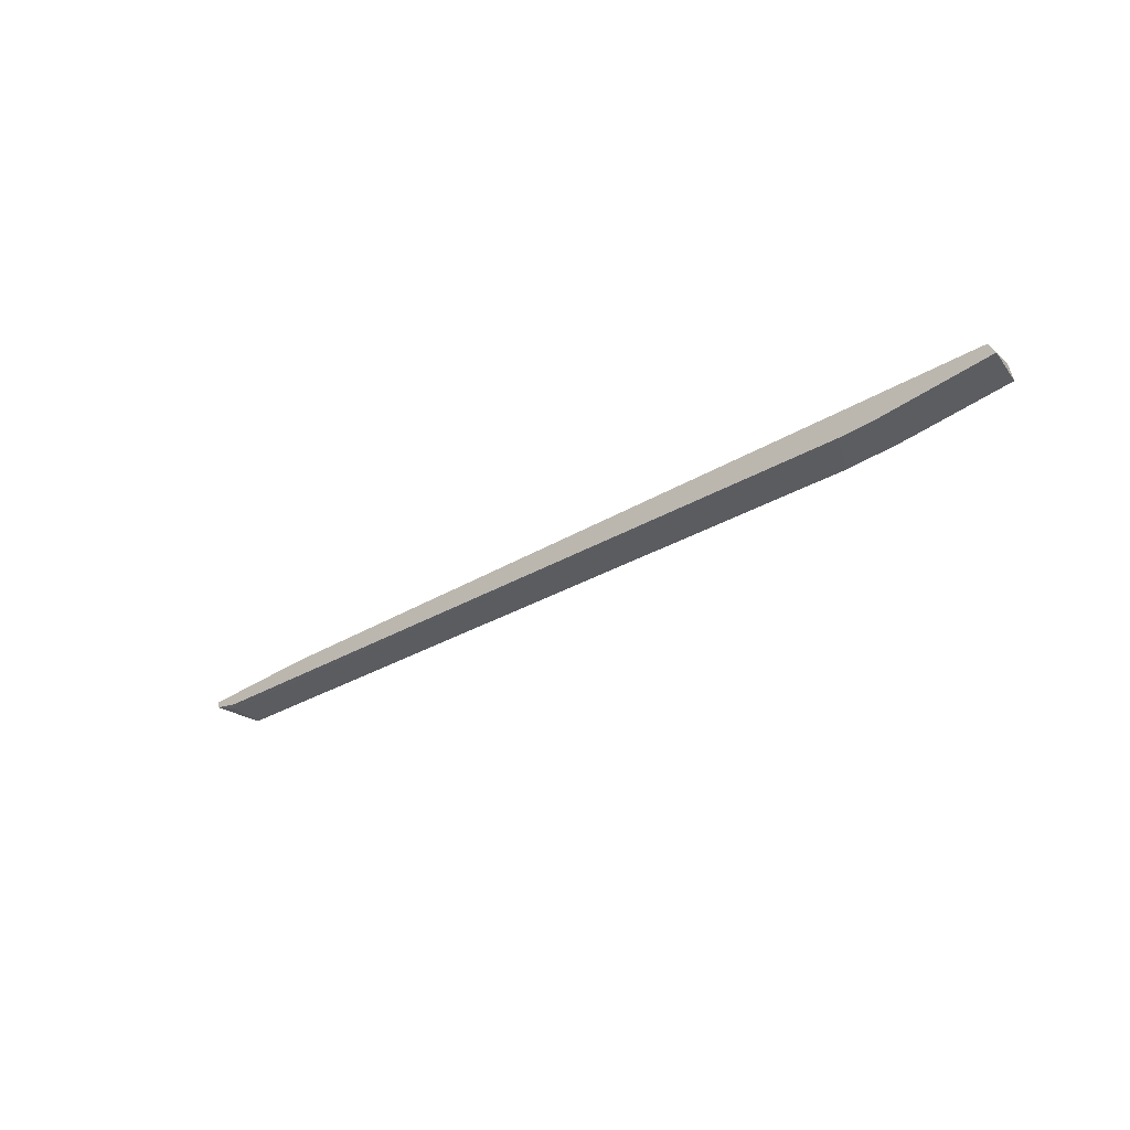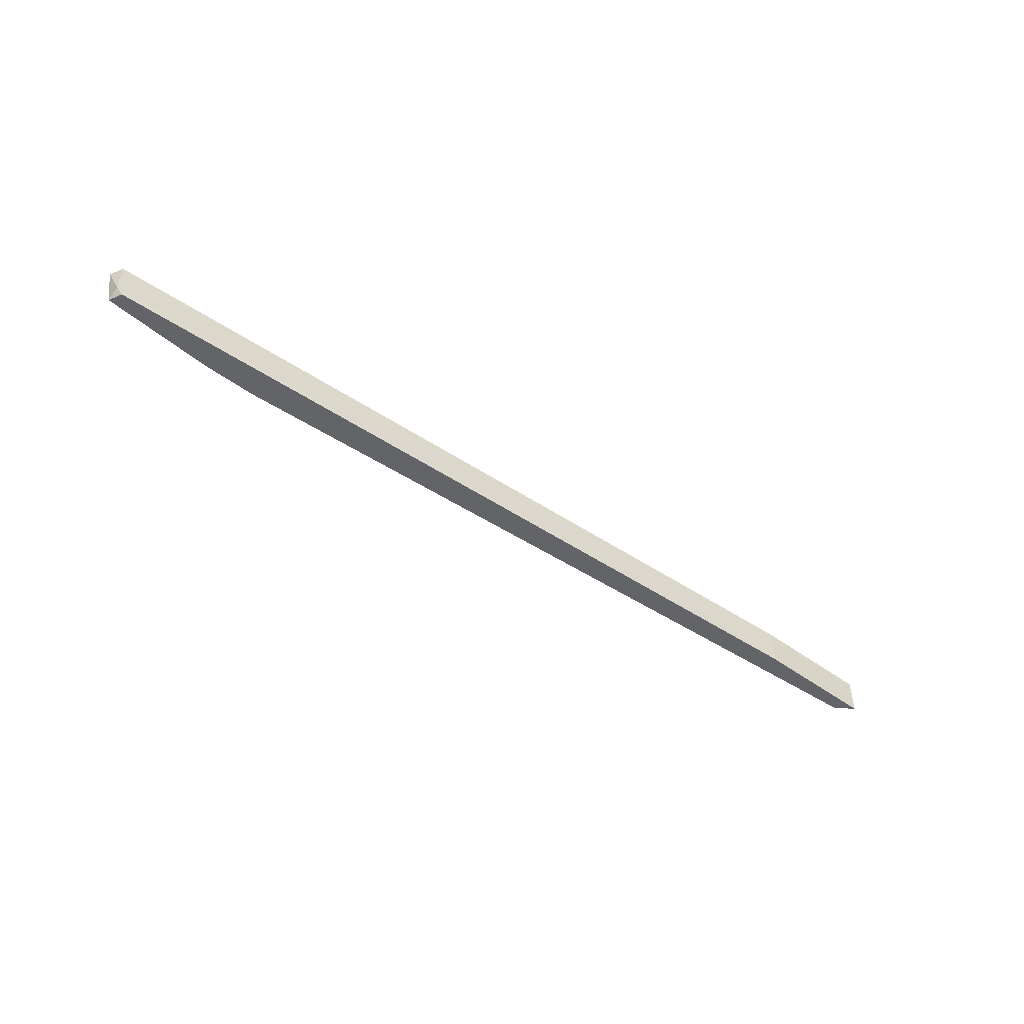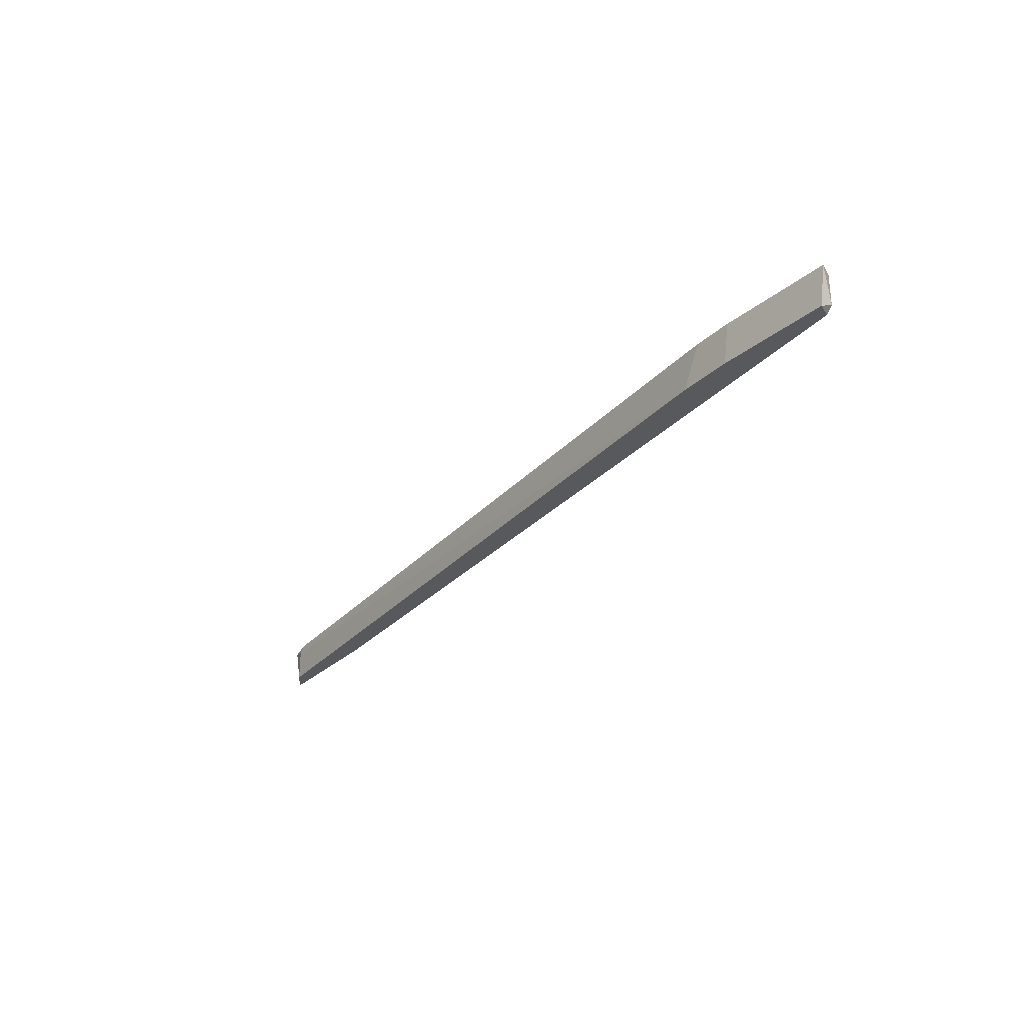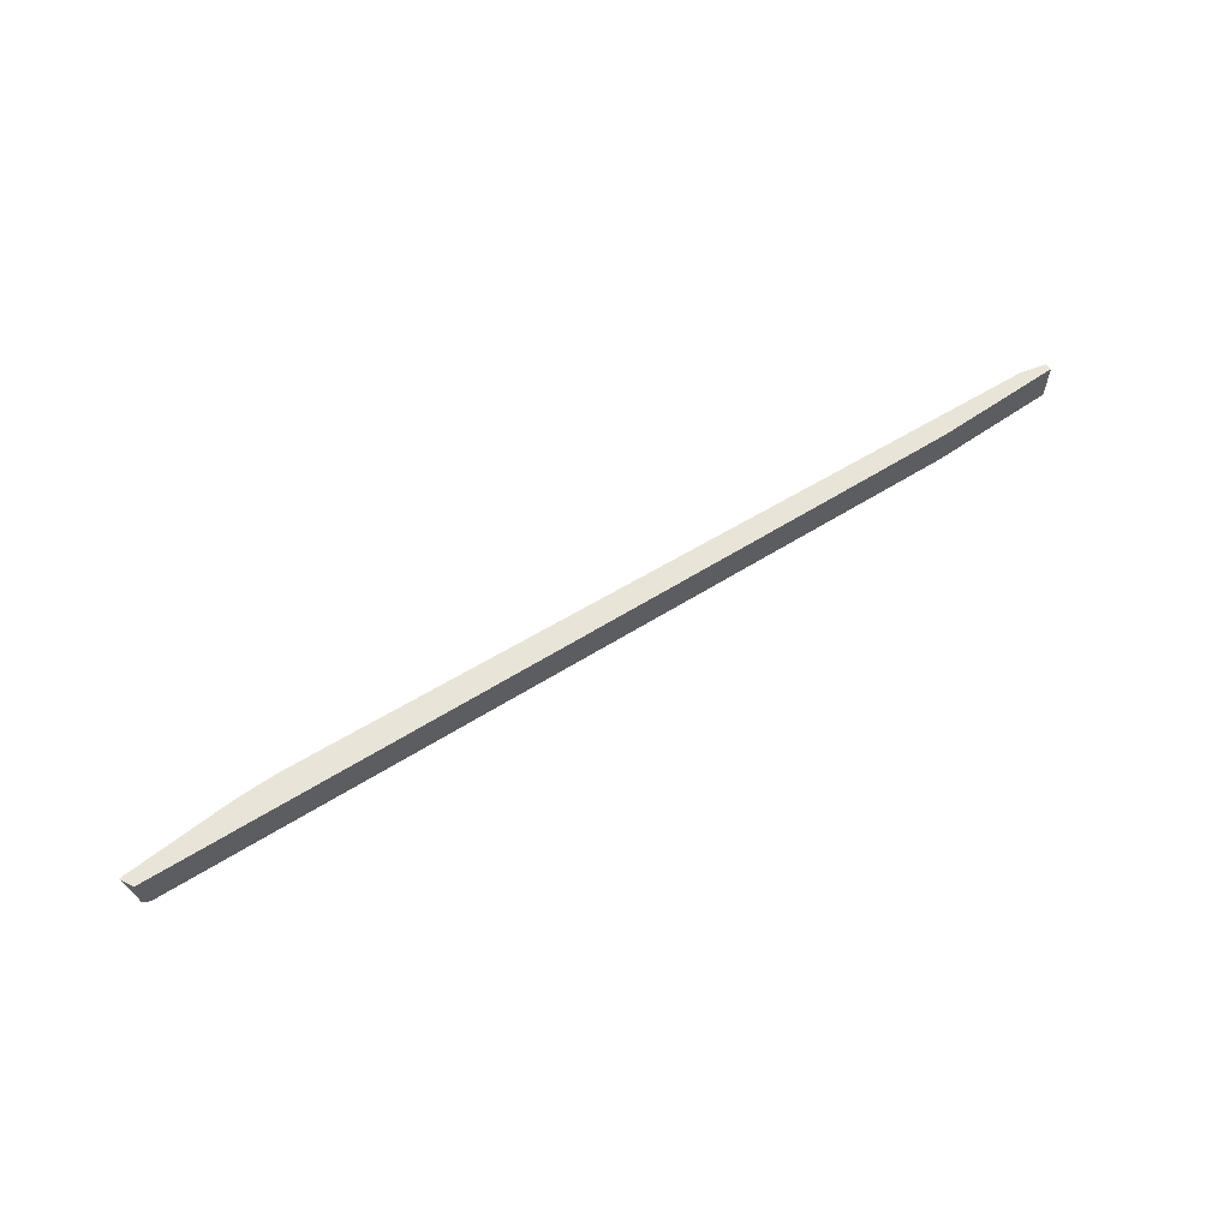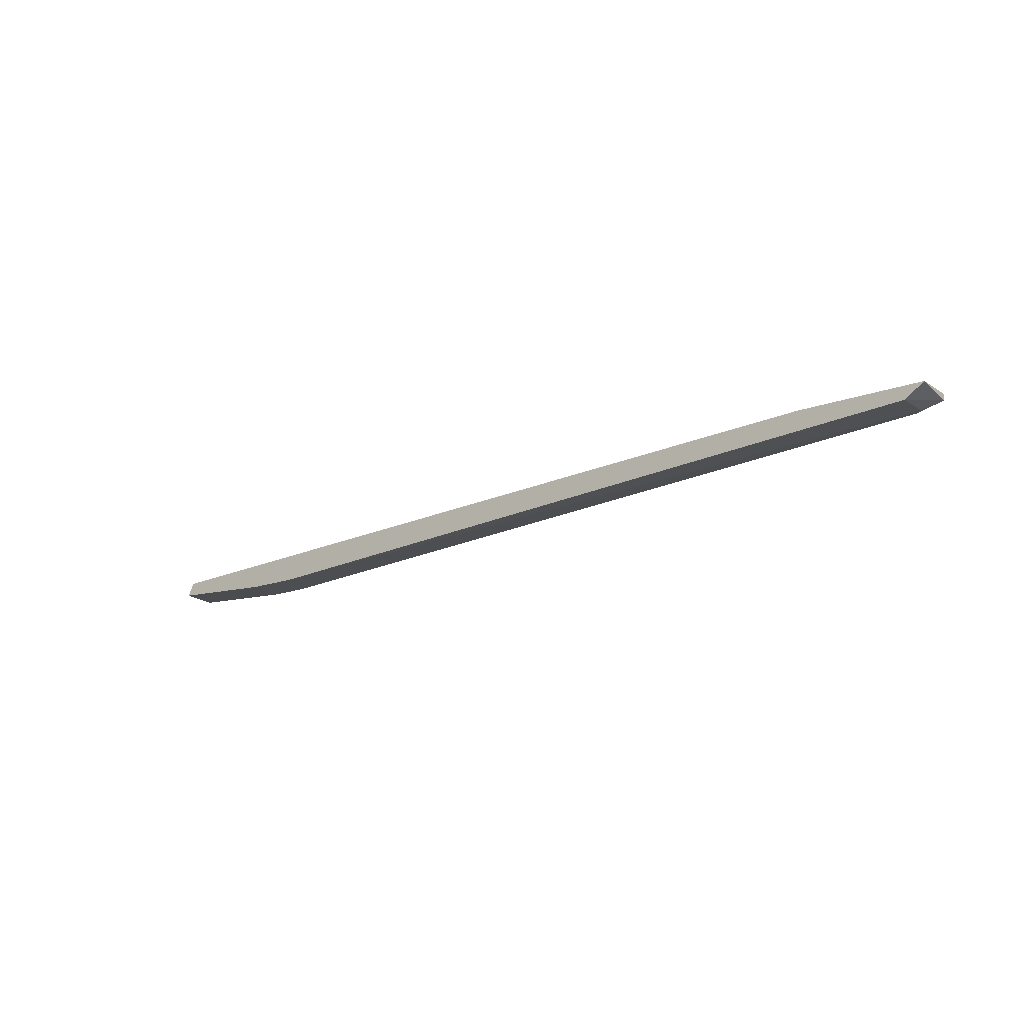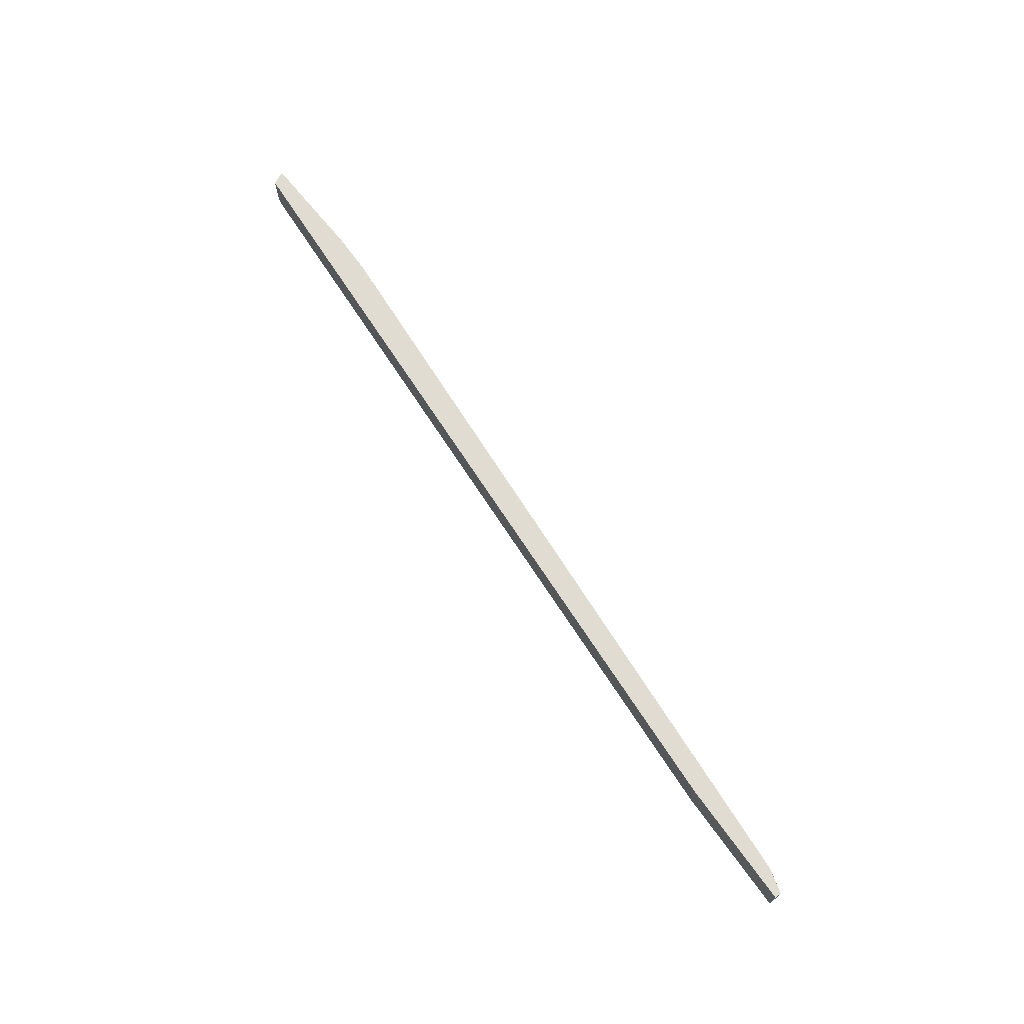
<metadata>
{"format":"obj","ext":"obj","renderer":"f3d","projection":"perspective","resolution":1024,"background":"white","views":[{"elev":-35.9,"azim":40.6,"up":"+Y"},{"elev":-51.3,"azim":141.6,"up":"+Z"},{"elev":-30.0,"azim":52.8,"up":"+Z"},{"elev":60.1,"azim":144.5,"up":"+Z"},{"elev":-16.7,"azim":-142.6,"up":"+Y"},{"elev":69.3,"azim":-125.7,"up":"+Z"}]}
</metadata>
<code>
v 0.1169 0.003057 -0.007851
v 0.08452 0.001648 -0.007851
v -0.08022 0.0115 -0.0163
v -0.08022 0.0115 -0.009261
v -0.02812 0.01291 -0.007851
v 0.0803 0.001648 -0.0163
v -0.05769 0.01432 -0.007851
v -0.05769 0.01432 -0.0163
v 0.09297 0.001648 -0.007851
v 0.09157 0.001648 -0.0163
v -0.07882 0.0115 -0.007851
v 0.1155 0.003057 -0.0163
v 0.1155 0.005873 -0.007851
v 0.1155 0.005873 -0.01489
v -0.08446 0.01432 -0.007851
v -0.08446 0.01432 -0.0163
v -0.08446 0.01291 -0.007851
v 0.1141 0.005873 -0.0163
f 1 2 9
f 5 7 2
f 7 5 8
f 5 14 8
f 10 3 8
f 5 2 13
f 14 5 13
f 2 7 11
f 10 8 12
f 7 8 15
f 11 7 15
f 10 2 6
f 3 10 6
f 13 2 1
f 14 13 1
f 10 12 1
f 12 14 1
f 8 14 18
f 12 8 18
f 14 12 18
f 8 3 16
f 15 8 16
f 2 11 4
f 6 2 4
f 3 6 4
f 11 15 17
f 16 3 17
f 15 16 17
f 4 11 17
f 3 4 17
f 2 10 9
f 10 1 9

</code>
